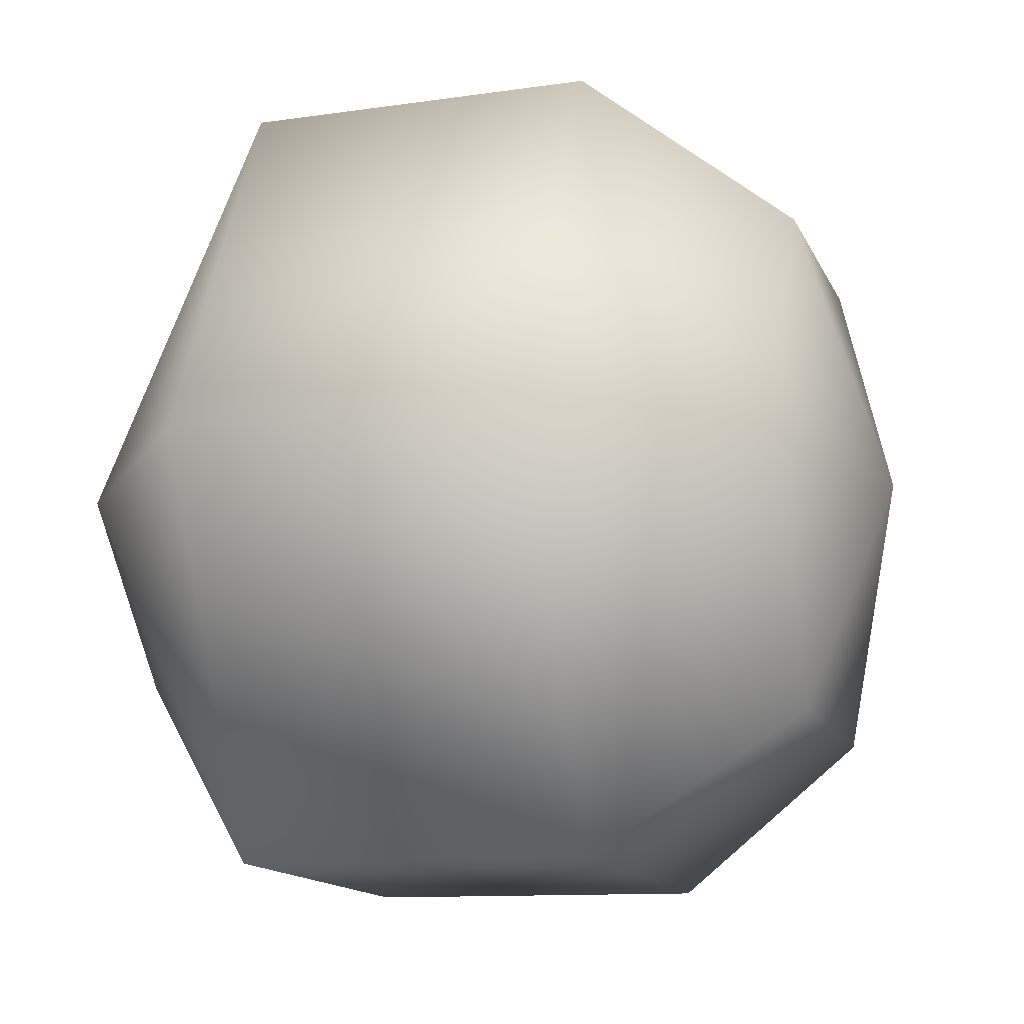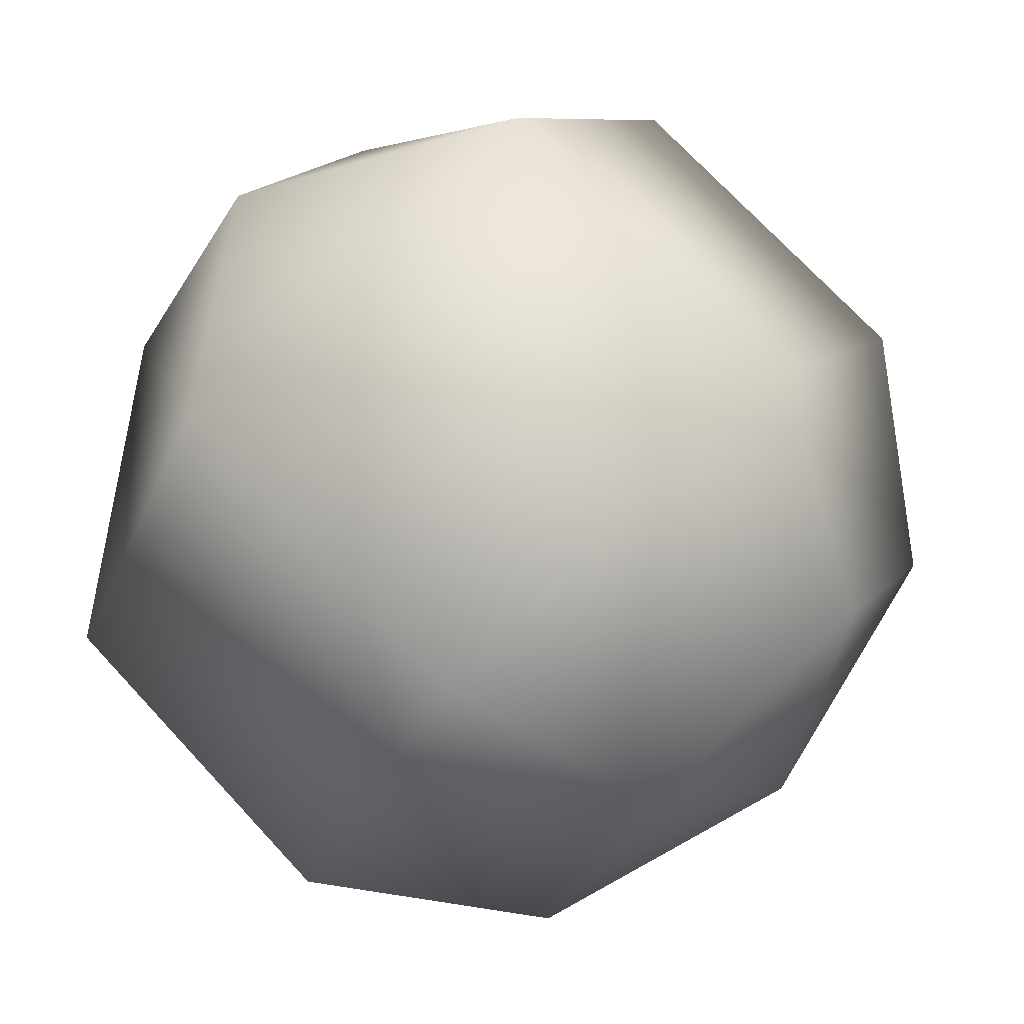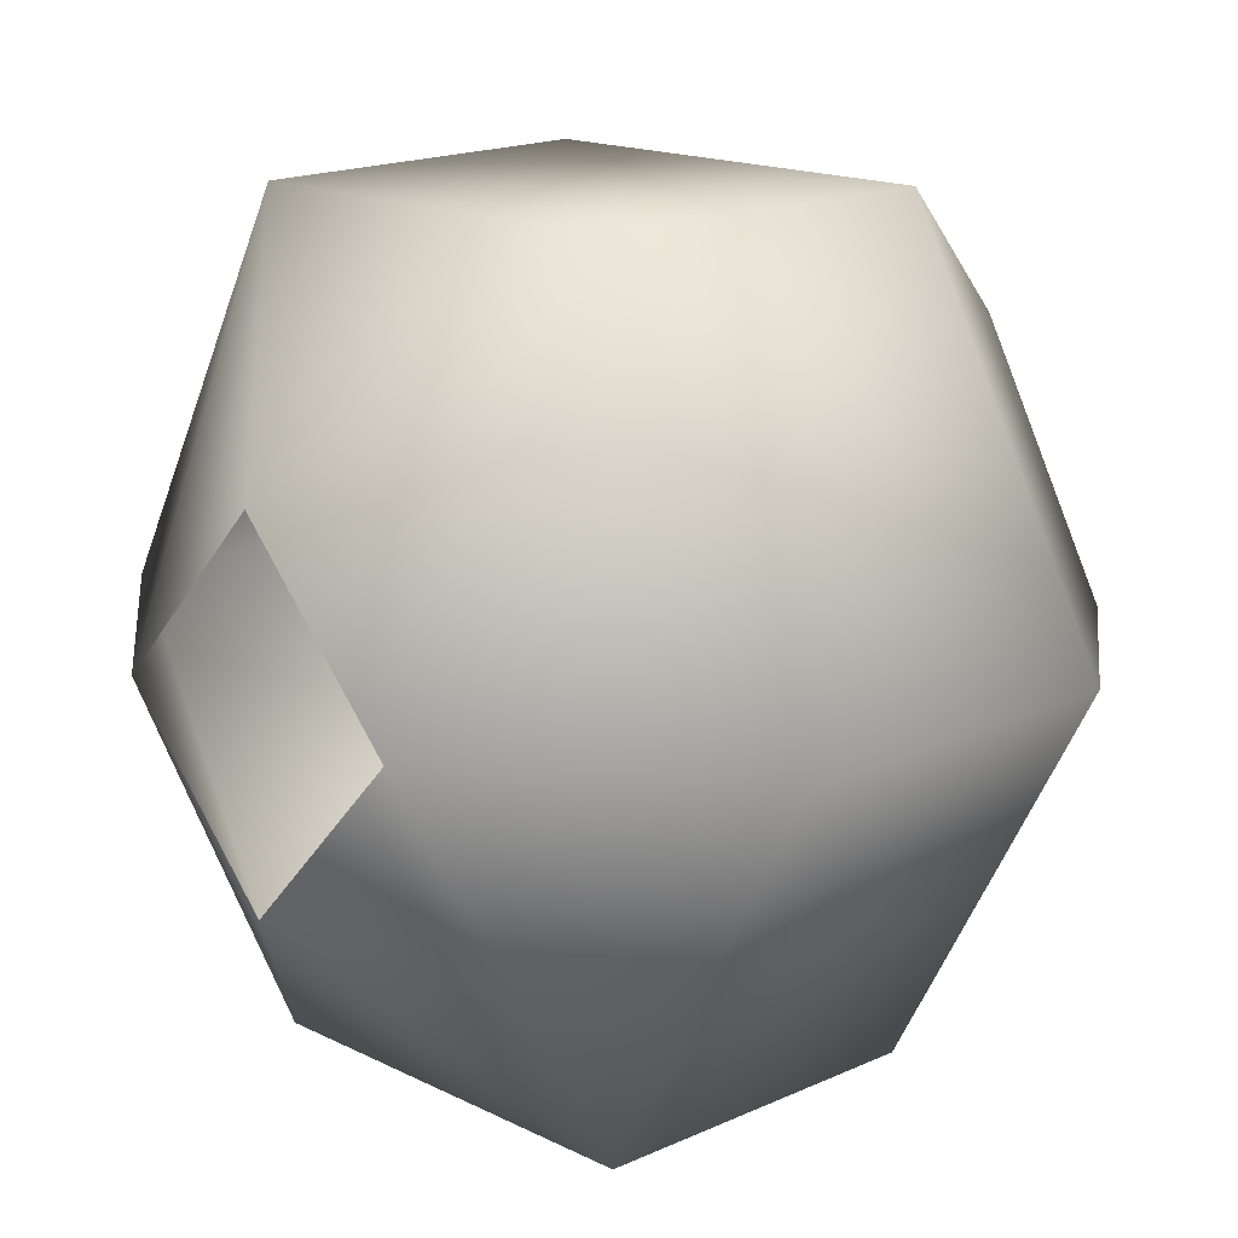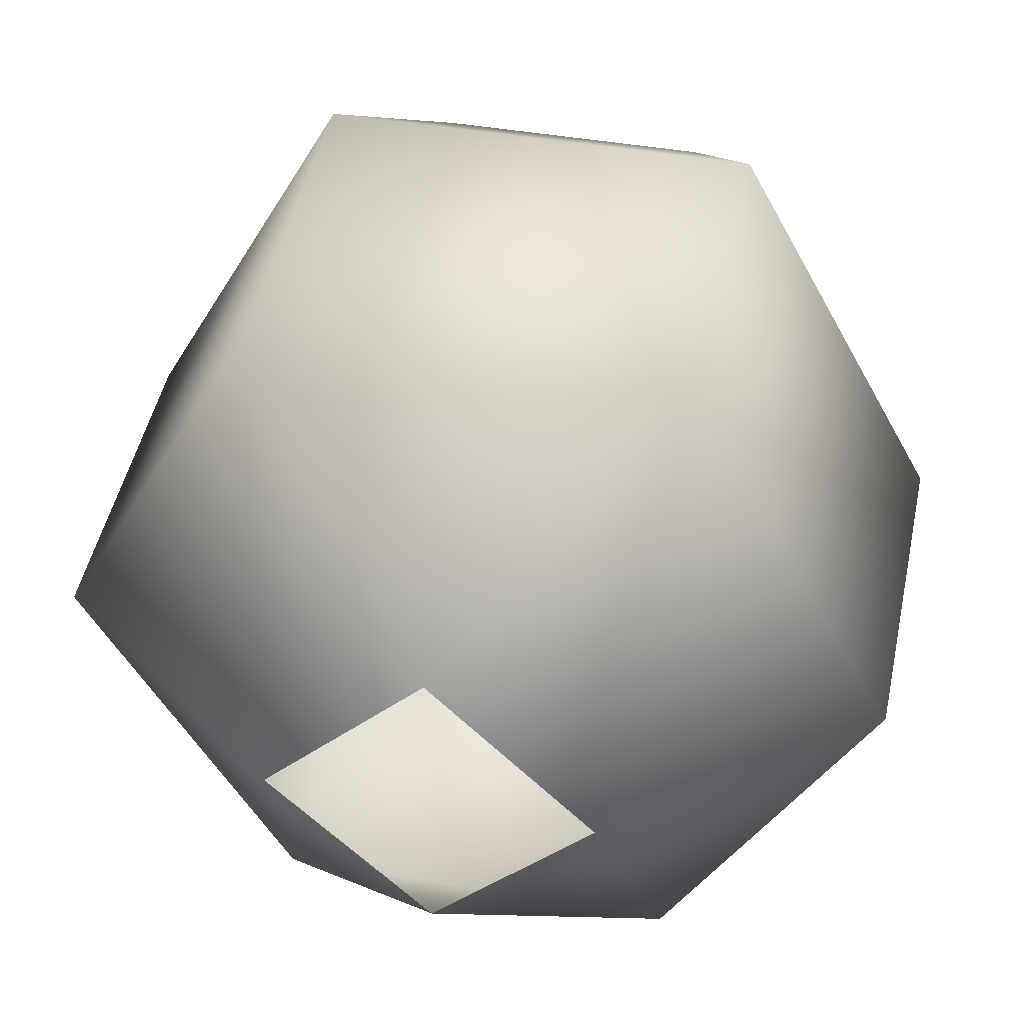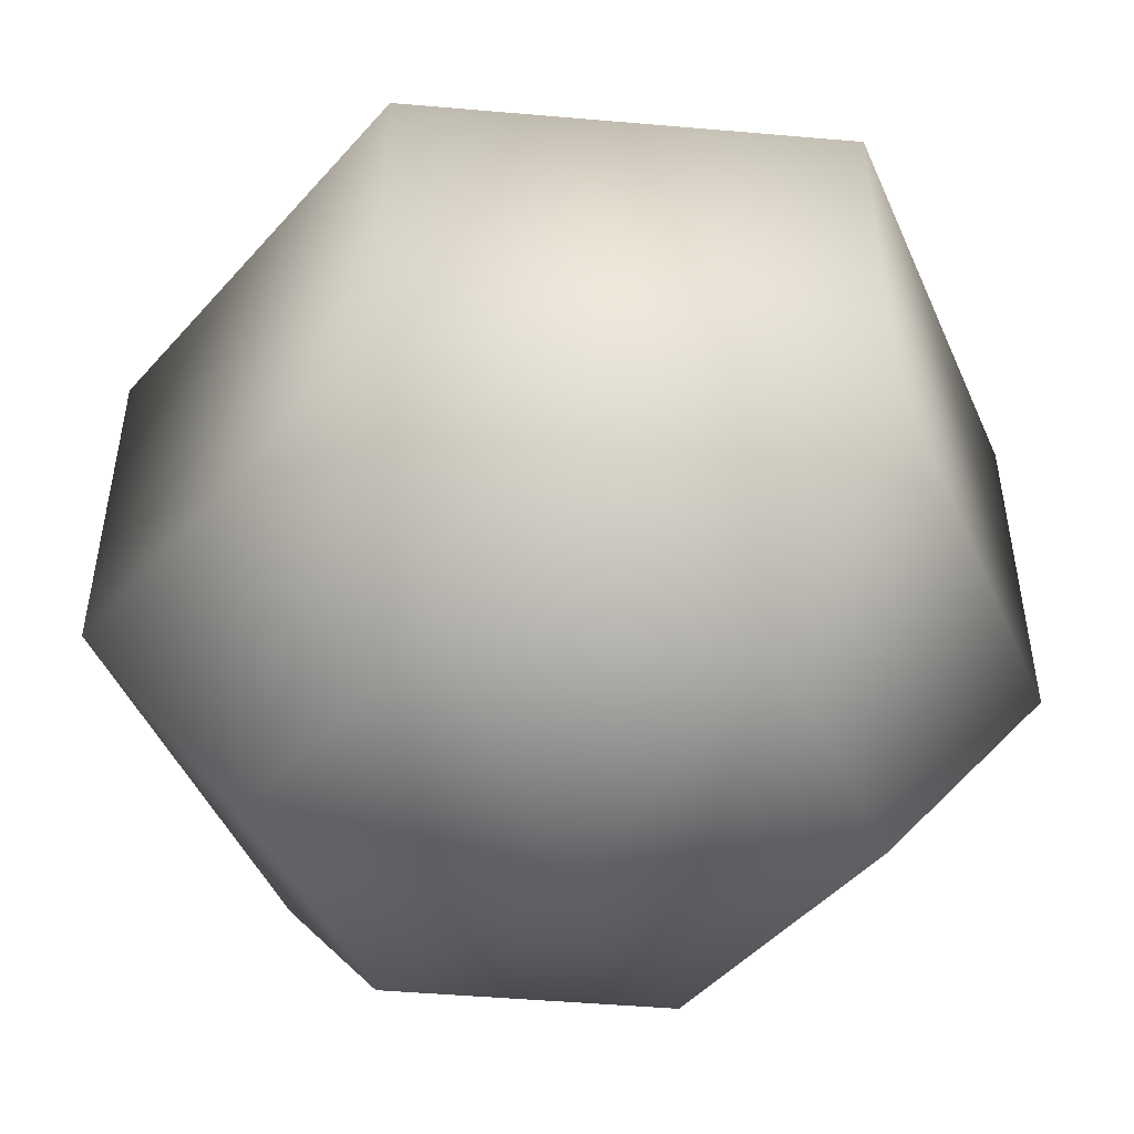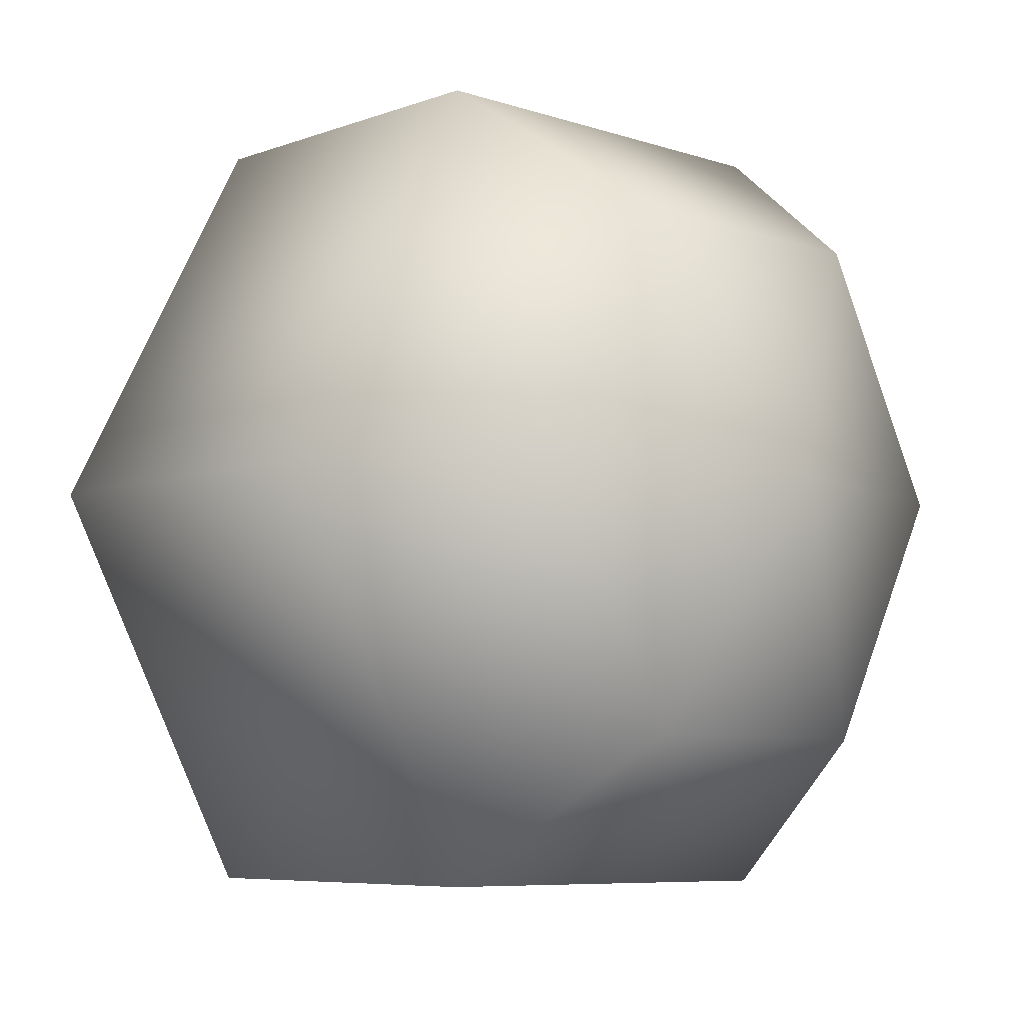
<metadata>
{"format":"obj","ext":"obj","renderer":"f3d","projection":"perspective","resolution":1024,"background":"white","views":[{"elev":-13.3,"azim":-73.2,"up":"+Z"},{"elev":77.9,"azim":-43.6,"up":"+Z"},{"elev":16.2,"azim":-134.3,"up":"+Z"},{"elev":44.8,"azim":-168.6,"up":"+Z"},{"elev":-46.7,"azim":112.8,"up":"+Y"},{"elev":-7.0,"azim":-44.5,"up":"+Z"}]}
</metadata>
<code>
g fcbg_campaign_light_01
v 0.08262 0.08343 0.1526
v -1.49e-07 0.1607 0.0677
v 0.06397 0.1607 7.793e-06
v 0.1652 0.08343 7.793e-06
v 0.08342 -0.05431 0.1541
v 0.08262 0.08343 -0.1526
v -1.49e-07 0.1607 -0.06769
v 0.1668 -0.05431 7.793e-06
v 0.05302 -0.1328 0.09792
v -0.08263 0.08343 -0.1526
v -0.06397 0.1607 7.793e-06
v 0.08342 -0.05431 -0.1541
v 0.106 -0.1328 7.793e-06
v -1.49e-07 -0.1607 7.793e-06
v 0.05302 -0.1328 -0.09791
v -0.05302 -0.1328 -0.09791
v -0.08342 -0.05431 -0.1541
v -0.1652 0.08343 7.793e-06
v -0.1668 -0.05431 7.793e-06
v -0.08263 0.08343 0.1526
v -1.49e-07 0.1607 0.0677
v 0.08262 0.08343 0.1526
v -0.08342 -0.05431 0.1541
v 0.08342 -0.05431 0.1541
v -0.106 -0.1328 7.793e-06
v -1.49e-07 -0.1607 7.793e-06
v -0.05302 -0.1328 0.09792
v 0.05302 -0.1328 0.09792
g fcbg_campaign_light_01_0
f 3 2 1
f 4 3 1
f 4 1 5
f 6 3 4
f 7 3 6
f 8 4 5
f 6 4 8
f 5 9 8
f 10 7 6
f 11 7 10
f 12 6 8
f 10 6 12
f 9 13 8
f 8 13 12
f 9 14 13
f 13 14 15
f 13 15 12
f 15 14 16
f 12 15 17
f 17 10 12
f 15 16 17
f 18 11 10
f 18 10 17
f 17 16 19
f 19 18 17
f 20 11 18
f 20 18 19
f 21 11 20
f 22 21 20
f 22 20 23
f 23 20 19
f 24 22 23
f 16 25 19
f 19 25 23
f 16 26 25
f 23 27 24
f 25 27 23
f 25 26 27
f 27 28 24
f 27 26 28

</code>
